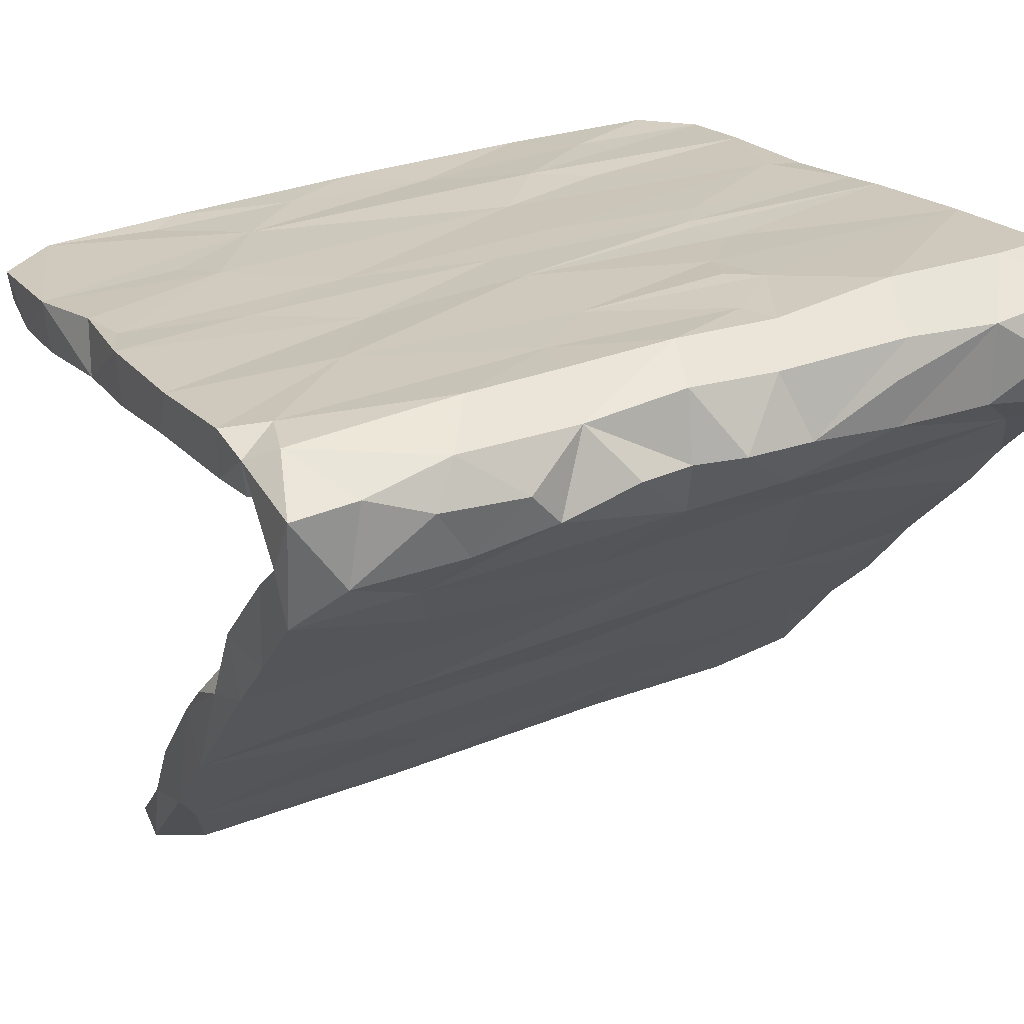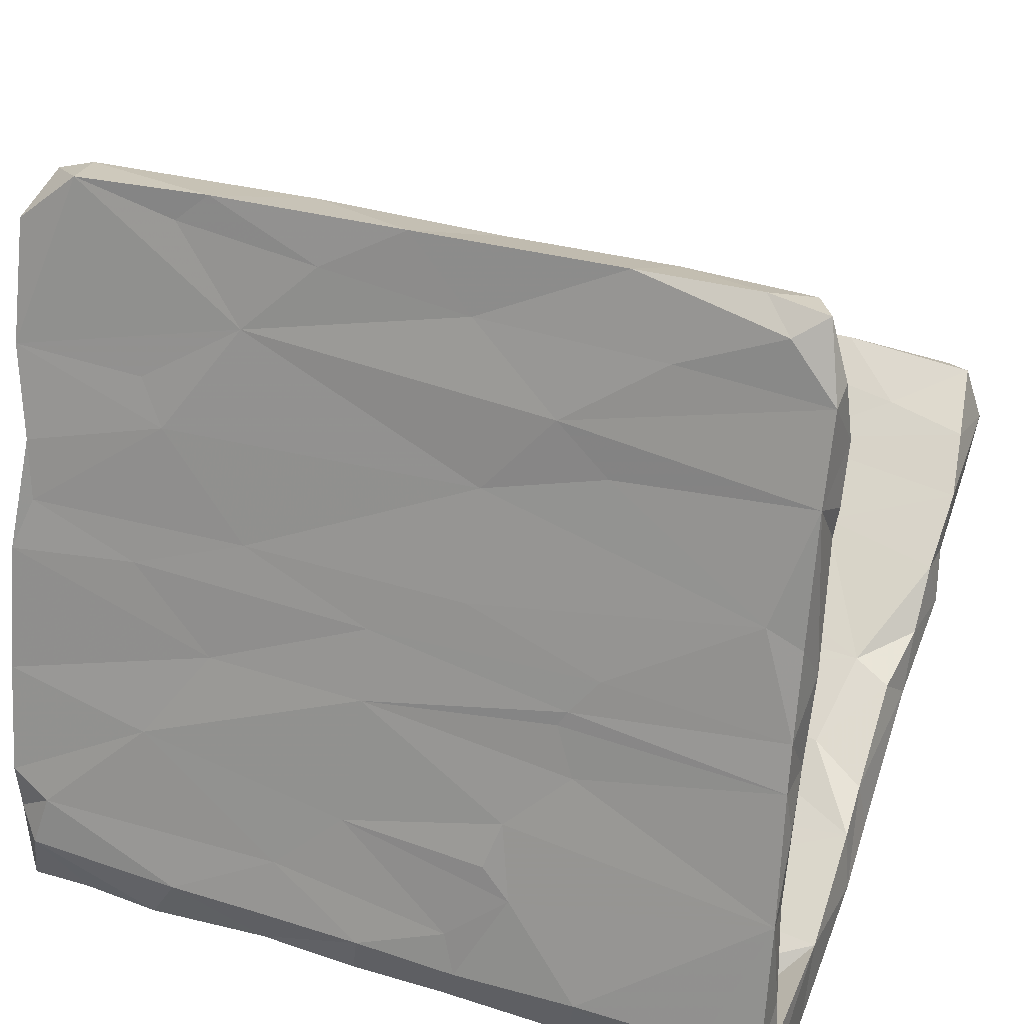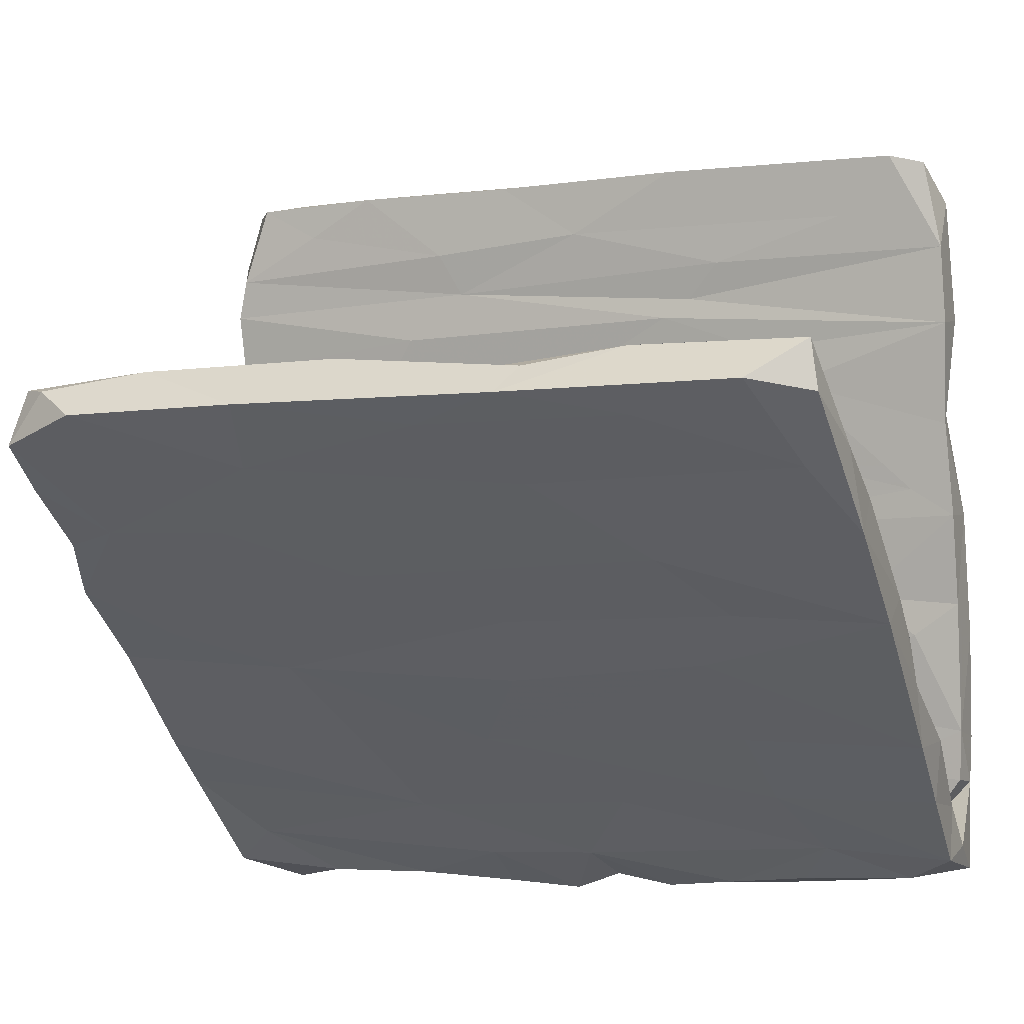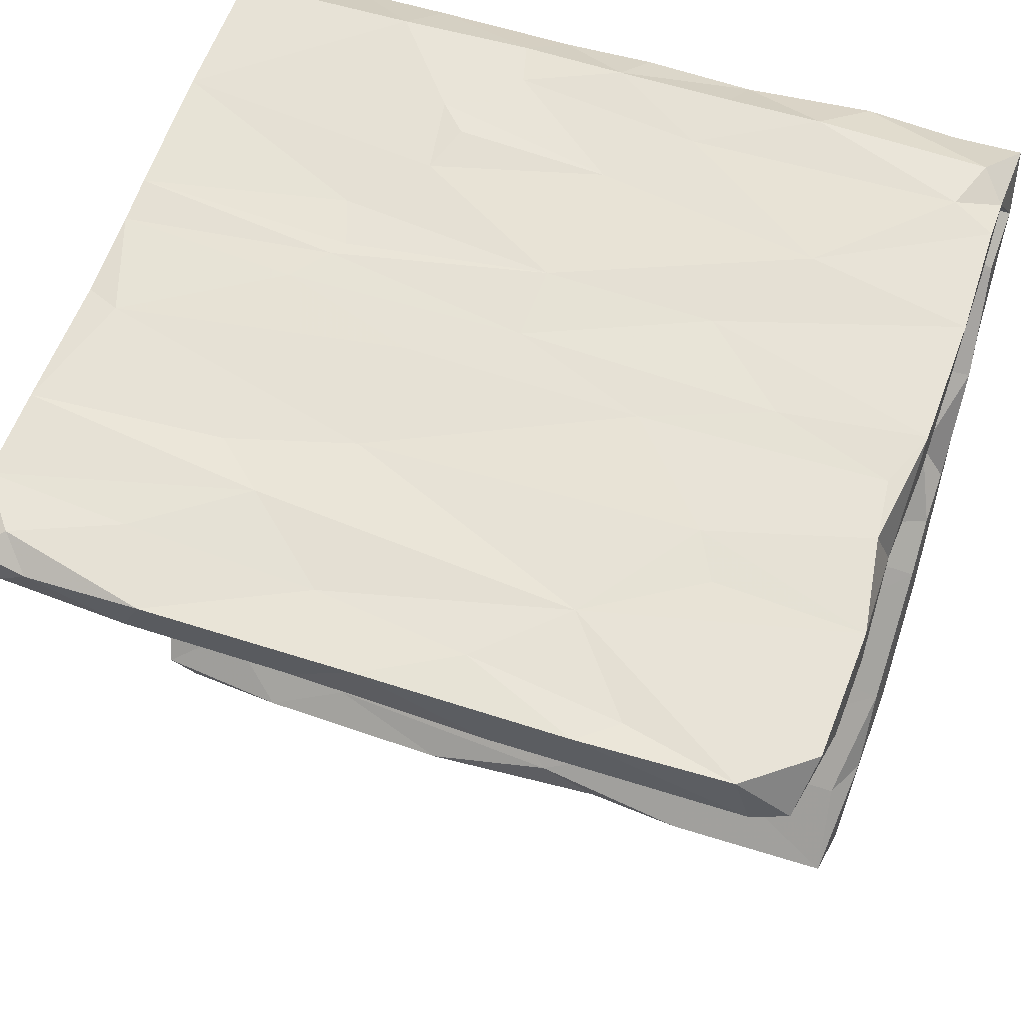
<metadata>
{"format":"obj","ext":"obj","renderer":"f3d","projection":"perspective","resolution":1024,"background":"white","views":[{"elev":32.4,"azim":-28.6,"up":"+Z"},{"elev":28.5,"azim":25.0,"up":"+Y"},{"elev":-5.7,"azim":-159.4,"up":"+Y"},{"elev":50.6,"azim":-159.6,"up":"+Z"}]}
</metadata>
<code>
v -0.5804 -0.4402 0.3002
v -0.3978 -0.4608 0.2689
v -0.1178 -0.471 0.2361
v -0.3484 -0.455 0.1881
v 0.286 -0.4546 0.1932
v 0.2815 -0.4516 0.2633
v 0.1417 -0.4666 0.2181
v -0.2714 -0.4657 0.2577
v 0.03472 -0.4766 0.2306
v 0.4464 -0.4412 0.3002
v 0.5995 -0.4288 0.3062
v -0.02338 -0.4206 0.3194
v -0.3565 -0.4274 0.3212
v -0.2282 -0.4629 0.2052
v -0.4842 -0.4374 0.3013
v 0.308 -0.4301 0.31
v -0.03389 -0.4537 0.2265
v -0.1762 -0.4227 0.3111
v 0.5281 -0.4657 0.2401
v -0.5113 -0.4523 0.1911
v 0.438 -0.4522 0.184
v 0.1429 -0.4194 0.1335
v 0.1082 -0.4264 0.3103
v -0.3162 -0.3925 0.2109
v -0.5815 -0.4238 0.139
v -0.366 -0.3767 0.2625
v -0.1294 -0.3941 0.2719
v -0.04494 -0.3819 0.2597
v 0.2328 -0.3705 0.2717
v 0.09095 -0.3674 0.2735
v -0.1894 -0.3882 0.2033
v 0.1485 -0.3587 0.345
v -0.003424 -0.4013 0.216
v 0.335 -0.3976 0.2093
v 0.4921 -0.3866 0.2684
v -0.1983 -0.3838 0.2664
v 0.175 -0.3965 0.2173
v -0.5859 -0.4038 0.2154
v -0.4414 -0.4008 0.219
v -0.0009485 -0.3496 0.3498
v 0.5134 -0.3494 0.3472
v 0.5119 -0.3999 0.2051
v 0.5985 -0.3619 0.2769
v -0.01837 -0.3344 0.2704
v -0.545 -0.3464 0.3417
v 0.4787 -0.3526 0.1802
v 0.5982 -0.3412 0.3434
v -0.575 -0.3045 0.2601
v -0.01721 -0.4183 0.1338
v 0.3976 -0.38 0.2703
v -0.3009 -0.3475 0.3505
v 0.5971 -0.3148 0.1247
v 0.5277 -0.3892 0.1036
v -0.1668 -0.3482 0.3493
v 0.01272 -0.3542 0.1835
v -0.5197 -0.3753 0.2751
v -0.4053 -0.2999 0.2577
v -0.3976 -0.4067 0.1234
v 0.5532 -0.351 0.2939
v 0.3336 -0.3447 0.3524
v 0.5033 -0.3173 0.2606
v 0.2517 -0.3546 0.183
v 0.5907 -0.4349 0.1441
v 0.1316 -0.2992 0.3369
v -0.1981 -0.3556 0.1854
v -0.583 -0.3365 0.02694
v 0.3374 -0.3381 0.2707
v -0.3478 -0.3304 0.01978
v -0.1392 -0.2649 0.3317
v -0.2081 -0.3394 0.2652
v -0.5211 -0.2708 0.3339
v -0.5805 -0.3079 0.3144
v -0.5819 -0.3439 0.1572
v -0.1051 -0.3379 0.03154
v -0.438 -0.3618 0.1812
v -0.1749 -0.2919 0.09078
v 0.312 -0.297 0.1032
v 0.3279 -0.2468 0.2493
v 0.5944 -0.3036 0.2724
v 0.07 -0.2419 0.249
v 0.2244 -0.2211 0.3268
v 0.2256 -0.3435 0.04453
v 0.5929 -0.2167 -0.007878
v 0.5348 -0.2031 0.2416
v -0.5847 -0.258 -0.07272
v 0.2167 -0.2377 0.02662
v 0.5994 -0.305 -0.009006
v -0.5822 -0.2378 0.3233
v -0.403 -0.2383 0.02528
v -0.5909 -0.2468 0.02856
v 0.5841 -0.1684 0.2479
v 0.5954 -0.2482 -0.09092
v -0.5807 -0.2301 0.2479
v -0.03631 -0.1723 0.3144
v -0.3298 -0.2464 -0.08885
v 0.1832 -0.1801 0.3211
v 0.3318 -0.1376 -0.2284
v -0.3597 -0.1213 0.3071
v -0.04978 -0.1363 0.2281
v -0.09053 -0.2208 -0.002651
v -0.5167 -0.08328 0.2171
v 0.5876 -0.1772 -0.0715
v -0.2952 -0.1673 -0.0712
v -0.3325 -0.183 0.2391
v -0.5539 -0.1676 -0.0636
v 0.5183 -0.1137 0.2276
v 0.2055 -0.1133 0.3048
v 0.2162 -0.1044 -0.148
v 0.5973 -0.1543 0.3114
v 0.5847 0.02341 0.1978
v 0.5951 -0.04245 0.258
v 0.06862 -0.2438 -0.09161
v -0.5882 -0.07924 0.2949
v 0.5102 -0.1388 -0.1027
v -0.01691 -0.1607 -0.2115
v 0.2602 -0.2057 0.2448
v -0.5871 -0.1712 -0.1169
v -0.2592 0.01218 0.2767
v -0.5862 -0.1087 -0.1547
v -0.01721 -0.1324 -0.1139
v -0.3088 -0.1435 -0.2293
v 0.298 -0.02577 0.284
v -0.01761 0.009925 0.2825
v 0.11 0.005805 0.2043
v -0.5871 0.1052 0.266
v -0.3725 -0.07959 -0.3069
v 0.5919 0.03083 0.2769
v 0.2704 0.04468 0.2731
v -0.4361 -0.0219 0.2095
v 0.3126 0.06538 0.189
v -0.3525 -0.05887 -0.2128
v -0.588 -0.09398 -0.292
v 0.5918 -0.1185 -0.2507
v -0.5865 -0.05357 -0.2198
v 0.4901 -0.08816 -0.2956
v 0.5901 0.09758 0.2619
v 0.5823 -0.08041 -0.1959
v 0.1503 -0.01749 -0.3922
v -0.5845 -0.03689 0.2151
v 0.5292 -0.05815 -0.2139
v 0.2846 0.06746 0.2708
v -0.1277 0.06692 -0.3768
v 0.3264 0.1193 0.2616
v -0.5857 0.09678 0.185
v -0.1874 0.08982 0.1857
v -0.04058 -0.08089 -0.3053
v -0.01563 0.1124 0.2611
v 0.5927 -0.03515 -0.2839
v 0.5154 0.09655 0.187
v -0.5553 0.1821 0.2485
v 0.597 -0.02821 -0.3738
v -0.3856 0.1262 0.259
v 0.04832 -0.04079 -0.2382
v 0.4213 0.06548 -0.3776
v 0.4618 0.2248 0.1599
v 0.09421 0.06425 -0.3759
v 0.5887 0.03902 -0.4066
v -0.1167 0.1429 0.176
v -0.2933 -0.008271 -0.407
v -0.5823 0.06752 -0.3796
v 0.5921 0.04288 -0.3428
v 0.5712 0.0344 -0.4544
v -0.586 0.01528 -0.4331
v 0.5889 0.22 0.2355
v -0.2119 0.1868 0.2461
v 0.5922 0.1562 0.1801
v 0.1257 0.1815 0.2488
v -0.5226 0.1387 0.1783
v 0.1329 0.3386 0.2158
v -0.1476 0.2402 0.1574
v -0.5664 0.2684 0.2338
v -0.1529 0.08726 -0.5274
v -0.5816 0.124 -0.4893
v -0.5806 0.2354 0.1611
v 0.3216 0.04234 -0.47
v 0.04676 0.1375 -0.4738
v -0.3816 0.06076 -0.3684
v 0.5795 0.1045 -0.5465
v 0.1681 0.2797 0.1509
v -0.5346 0.09359 -0.5348
v 0.5929 0.1153 -0.4379
v 0.2401 0.1195 -0.5704
v 0.5758 0.1767 -0.5171
v 0.4981 0.04774 -0.4754
v 0.3206 0.1358 -0.4745
v 0.5383 0.2425 0.2374
v -0.3454 0.3283 0.2246
v -0.5726 0.1769 -0.619
v 0.3286 0.349 0.1397
v 0.576 0.159 -0.6248
v -0.3485 0.3069 0.1427
v 0.5938 0.3782 0.1391
v -0.3212 0.1677 -0.5082
v 0.5909 0.4055 0.2063
v 0.4581 0.1938 -0.5449
v -0.3301 0.1586 -0.6247
v 0.586 0.3328 0.1377
v 0.3097 0.3865 0.2081
v -0.2982 0.3621 0.1358
v 0.4604 0.1909 -0.6674
v -0.4883 0.1918 -0.6641
v -0.03592 0.1594 -0.6264
v -0.5638 0.2453 -0.6188
v 0.2513 0.2191 -0.5788
v -0.1604 0.1908 -0.6669
v 0.001517 0.3428 0.1426
v -0.5532 0.1703 -0.5116
v -0.3824 0.3924 0.2096
v 0.3642 0.2518 -0.6215
v -0.3269 0.2485 -0.6208
v -0.1861 0.2279 -0.6355
v 0.5542 0.237 -0.6114
v -0.1457 0.4185 0.1228
v 0.2145 0.1939 -0.6642
v -0.1022 0.2324 -0.5963
v 0.516 0.2301 -0.6397
v 0.07932 0.253 -0.6278
v -0.2294 0.4859 0.1948
v -0.5888 0.3853 0.1304
v 0.2868 0.4084 0.124
v -0.1874 0.4462 0.1239
v 0.5951 0.4632 0.1186
v 0.1953 0.4776 0.1176
v 0.2344 0.4522 0.2029
v -0.5897 0.4003 0.2053
v 0.3799 0.5508 0.1829
v -0.2359 0.4982 0.1092
v 0.5798 0.5215 0.1091
v 0.1035 0.5598 0.1764
v -0.5853 0.5775 0.1729
v 0.5938 0.5322 0.1806
v -0.004909 0.5583 0.09811
v -0.5871 0.4996 0.1144
v 0.4517 0.5859 0.09847
v -0.3378 0.6135 0.1681
v 0.2275 0.5404 0.1008
v 0.5366 0.6355 0.09766
v -0.1184 0.5889 0.1768
v -0.4965 0.6483 0.1644
v -0.5658 0.6278 0.09927
v 0.5935 0.5508 0.1441
v 0.5279 0.6098 0.173
v 0.3508 0.6395 0.08829
v 0.3137 0.6571 0.1592
v -0.4336 0.5558 0.1017
v 0.008798 0.6576 0.1646
v -0.5156 0.6396 0.08761
v -0.1661 0.6425 0.08455
v -0.2859 0.6563 0.1644
v 0.5704 0.6372 0.1483
v 0.4843 0.6508 0.1431
v 0.1121 0.6385 0.0886
f 172 196 202
f 184 190 178
f 181 190 183
f 195 183 212
f 212 183 190
f 193 210 203
f 193 215 210
f 215 204 217
f 204 209 217
f 204 195 209
f 195 212 209
f 196 180 201
f 180 188 201
f 196 201 205
f 205 201 210
f 202 196 205
f 205 210 211
f 205 211 214
f 202 205 214
f 202 214 182
f 200 182 214
f 200 190 182
f 200 214 216
f 190 200 216
f 190 216 212
f 201 188 203
f 201 203 210
f 215 211 210
f 217 211 215
f 214 211 217
f 209 214 217
f 214 209 216
f 209 212 216
f 109 91 111
f 81 109 107
f 96 81 107
f 94 96 107
f 81 96 94
f 88 98 113
f 93 88 113
f 88 71 98
f 109 79 91
f 60 41 109
f 60 109 81
f 64 81 94
f 69 64 94
f 69 94 98
f 71 69 98
f 41 47 109
f 40 64 69
f 51 54 69
f 71 51 69
f 72 45 71
f 32 60 81
f 64 32 81
f 40 32 64
f 23 32 40
f 54 40 69
f 18 54 51
f 45 13 51
f 45 51 71
f 104 93 101
f 101 93 139
f 139 93 113
f 84 61 78
f 79 61 84
f 78 116 84
f 78 80 116
f 78 67 80
f 57 93 104
f 57 48 93
f 43 79 47
f 59 61 79
f 61 67 78
f 67 29 80
f 29 30 80
f 30 44 80
f 44 70 80
f 80 70 104
f 70 57 104
f 56 57 26
f 57 56 48
f 72 93 48
f 43 59 79
f 47 11 43
f 43 35 59
f 59 35 61
f 61 50 67
f 60 10 41
f 50 29 67
f 72 71 88
f 30 28 44
f 27 36 70
f 72 1 45
f 10 11 41
f 10 19 11
f 16 10 60
f 6 10 16
f 32 16 60
f 23 16 32
f 7 6 16
f 23 7 16
f 40 12 23
f 18 17 12
f 3 17 18
f 14 3 18
f 13 18 51
f 15 13 45
f 1 15 45
f 109 47 79
f 72 88 93
f 41 11 47
f 18 12 40
f 18 40 54
f 8 18 13
f 2 13 15
f 240 239 247
f 244 252 246
f 9 23 12
f 56 72 48
f 213 221 223
f 222 220 223
f 223 221 227
f 223 227 232
f 236 223 232
f 223 236 228
f 222 223 228
f 241 222 228
f 245 233 247
f 233 240 247
f 227 245 232
f 228 236 234
f 228 234 237
f 233 230 240
f 245 247 248
f 28 27 44
f 44 27 70
f 232 245 248
f 232 248 252
f 248 246 252
f 236 232 252
f 234 236 243
f 243 236 252
f 237 234 243
f 241 228 237
f 241 237 250
f 15 1 20
f 20 1 25
f 1 38 25
f 38 1 72
f 20 2 15
f 2 8 13
f 14 8 4
f 8 2 4
f 8 14 18
f 9 12 17
f 9 7 23
f 6 7 5
f 35 50 61
f 10 6 5
f 10 5 21
f 19 10 21
f 11 63 52
f 56 38 72
f 237 251 250
f 251 242 250
f 242 251 244
f 243 251 237
f 244 226 242
f 244 251 243
f 229 226 244
f 252 244 243
f 229 244 246
f 238 229 246
f 249 238 246
f 246 248 249
f 235 238 249
f 247 249 248
f 249 247 239
f 239 235 249
f 230 239 240
f 231 241 250
f 242 231 250
f 226 231 242
f 238 218 229
f 218 238 235
f 218 235 239
f 230 225 239
f 225 218 239
f 231 222 241
f 226 224 231
f 224 226 229
f 233 225 230
f 194 222 231
f 224 194 231
f 134 177 160
f 163 134 160
f 148 151 161
f 163 132 134
f 133 135 151
f 133 151 148
f 137 133 148
f 97 135 133
f 135 146 138
f 135 97 146
f 146 126 159
f 121 126 146
f 121 132 126
f 137 148 140
f 156 140 154
f 140 156 153
f 142 153 156
f 131 142 177
f 134 131 177
f 142 120 153
f 102 133 137
f 140 148 161
f 161 151 157
f 154 140 161
f 159 132 163
f 126 132 159
f 138 146 159
f 135 138 175
f 151 135 184
f 162 151 184
f 173 163 160
f 184 135 175
f 151 162 157
f 157 181 161
f 160 177 193
f 142 156 176
f 154 185 156
f 154 181 185
f 154 161 181
f 181 183 185
f 173 160 207
f 159 163 180
f 138 159 172
f 138 172 175
f 159 180 172
f 198 194 224
f 218 224 229
f 208 187 218
f 225 208 218
f 219 225 233
f 186 194 198
f 224 169 198
f 169 224 218
f 187 169 218
f 225 187 208
f 174 225 219
f 164 166 194
f 186 164 194
f 169 186 198
f 225 171 187
f 171 225 174
f 167 186 169
f 165 167 169
f 165 169 187
f 150 165 187
f 171 150 187
f 125 150 171
f 125 171 174
f 136 166 164
f 143 136 186
f 143 186 167
f 165 147 167
f 152 165 150
f 186 136 164
f 143 141 136
f 143 167 147
f 147 141 143
f 152 118 147
f 152 147 165
f 125 118 152
f 125 152 150
f 127 136 141
f 128 127 141
f 122 127 128
f 122 128 123
f 123 128 141
f 147 123 141
f 118 123 147
f 118 98 123
f 113 118 125
f 109 111 127
f 122 109 127
f 107 109 122
f 123 107 122
f 94 107 123
f 98 94 123
f 113 98 118
f 215 176 204
f 158 168 170
f 179 130 158
f 149 130 155
f 130 179 155
f 149 155 166
f 168 174 191
f 168 191 170
f 179 158 170
f 170 191 206
f 179 170 206
f 155 179 189
f 197 155 189
f 166 155 197
f 166 197 194
f 174 219 191
f 199 191 219
f 206 191 199
f 206 199 213
f 179 206 189
f 189 220 192
f 197 192 194
f 197 189 192
f 219 233 221
f 213 199 219
f 221 213 219
f 206 213 220
f 220 213 223
f 220 189 206
f 194 192 222
f 192 220 222
f 221 233 227
f 227 233 245
f 207 193 203
f 188 173 203
f 173 207 203
f 181 178 190
f 184 182 190
f 182 172 202
f 172 180 196
f 175 182 184
f 182 175 172
f 163 188 180
f 185 195 204
f 176 185 204
f 176 215 193
f 157 178 181
f 185 183 195
f 176 156 185
f 193 142 176
f 177 142 193
f 157 162 178
f 162 184 178
f 163 173 188
f 160 193 207
f 83 102 114
f 83 114 108
f 120 86 108
f 103 100 120
f 105 119 117
f 87 92 102
f 92 82 97
f 97 82 112
f 112 68 95
f 85 90 117
f 87 82 92
f 112 74 68
f 68 85 95
f 86 83 108
f 105 89 103
f 90 105 117
f 87 102 83
f 120 100 86
f 89 100 103
f 90 89 105
f 83 52 87
f 52 63 87
f 86 77 83
f 76 100 89
f 26 39 56
f 42 35 43
f 4 2 20
f 38 56 39
f 38 39 73
f 39 26 24
f 24 26 36
f 24 36 31
f 24 31 65
f 27 31 36
f 27 33 31
f 33 27 28
f 31 33 65
f 33 28 30
f 33 37 55
f 33 30 37
f 37 30 29
f 37 29 34
f 34 62 37
f 50 34 29
f 35 42 50
f 34 50 42
f 34 42 46
f 11 52 43
f 52 42 43
f 4 20 58
f 3 14 49
f 17 3 49
f 9 17 49
f 22 9 49
f 9 22 7
f 5 7 22
f 19 21 63
f 11 19 63
f 25 38 73
f 73 39 75
f 39 24 75
f 75 24 65
f 65 33 55
f 37 62 55
f 34 46 62
f 65 55 76
f 55 77 76
f 55 62 77
f 62 46 77
f 112 115 97
f 115 121 146
f 97 115 146
f 132 117 134
f 85 132 121
f 153 108 140
f 120 108 153
f 131 120 142
f 119 131 134
f 140 114 137
f 108 114 140
f 103 120 131
f 105 103 131
f 119 105 131
f 117 119 134
f 132 85 117
f 102 92 133
f 92 97 133
f 112 121 115
f 112 95 121
f 114 102 137
f 95 85 121
f 82 74 112
f 68 66 85
f 85 66 90
f 63 53 87
f 53 82 87
f 77 52 83
f 76 77 86
f 75 76 89
f 73 89 90
f 75 89 73
f 49 74 82
f 74 58 68
f 73 90 66
f 68 25 66
f 66 25 73
f 63 21 53
f 5 22 53
f 22 82 53
f 22 49 82
f 49 58 74
f 49 14 58
f 14 4 58
f 58 25 68
f 46 52 77
f 75 65 76
f 42 52 46
f 21 5 53
f 58 20 25
f 168 144 174
f 174 144 125
f 166 110 149
f 136 110 166
f 91 79 84
f 116 80 99
f 84 116 106
f 84 106 91
f 116 99 124
f 91 106 110
f 91 110 111
f 129 101 139
f 104 101 129
f 99 104 129
f 124 99 129
f 130 116 124
f 106 116 130
f 106 130 110
f 129 145 124
f 110 127 111
f 127 110 136
f 129 139 144
f 139 125 144
f 145 129 144
f 145 144 168
f 158 145 168
f 124 145 130
f 130 145 158
f 110 130 149
f 139 113 125
f 100 76 86
f 80 104 99
f 36 26 70
f 70 26 57

</code>
